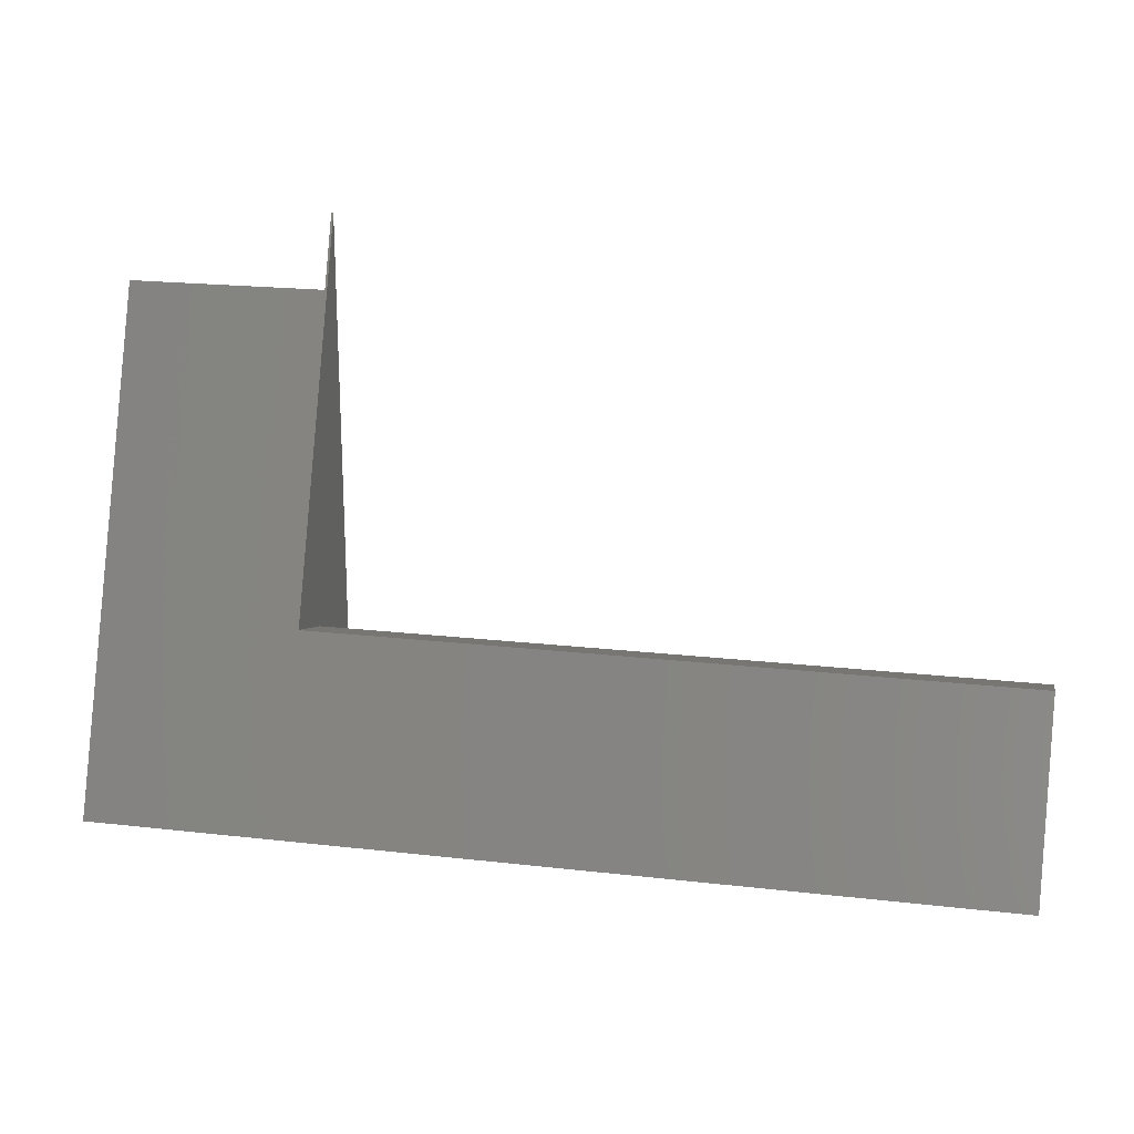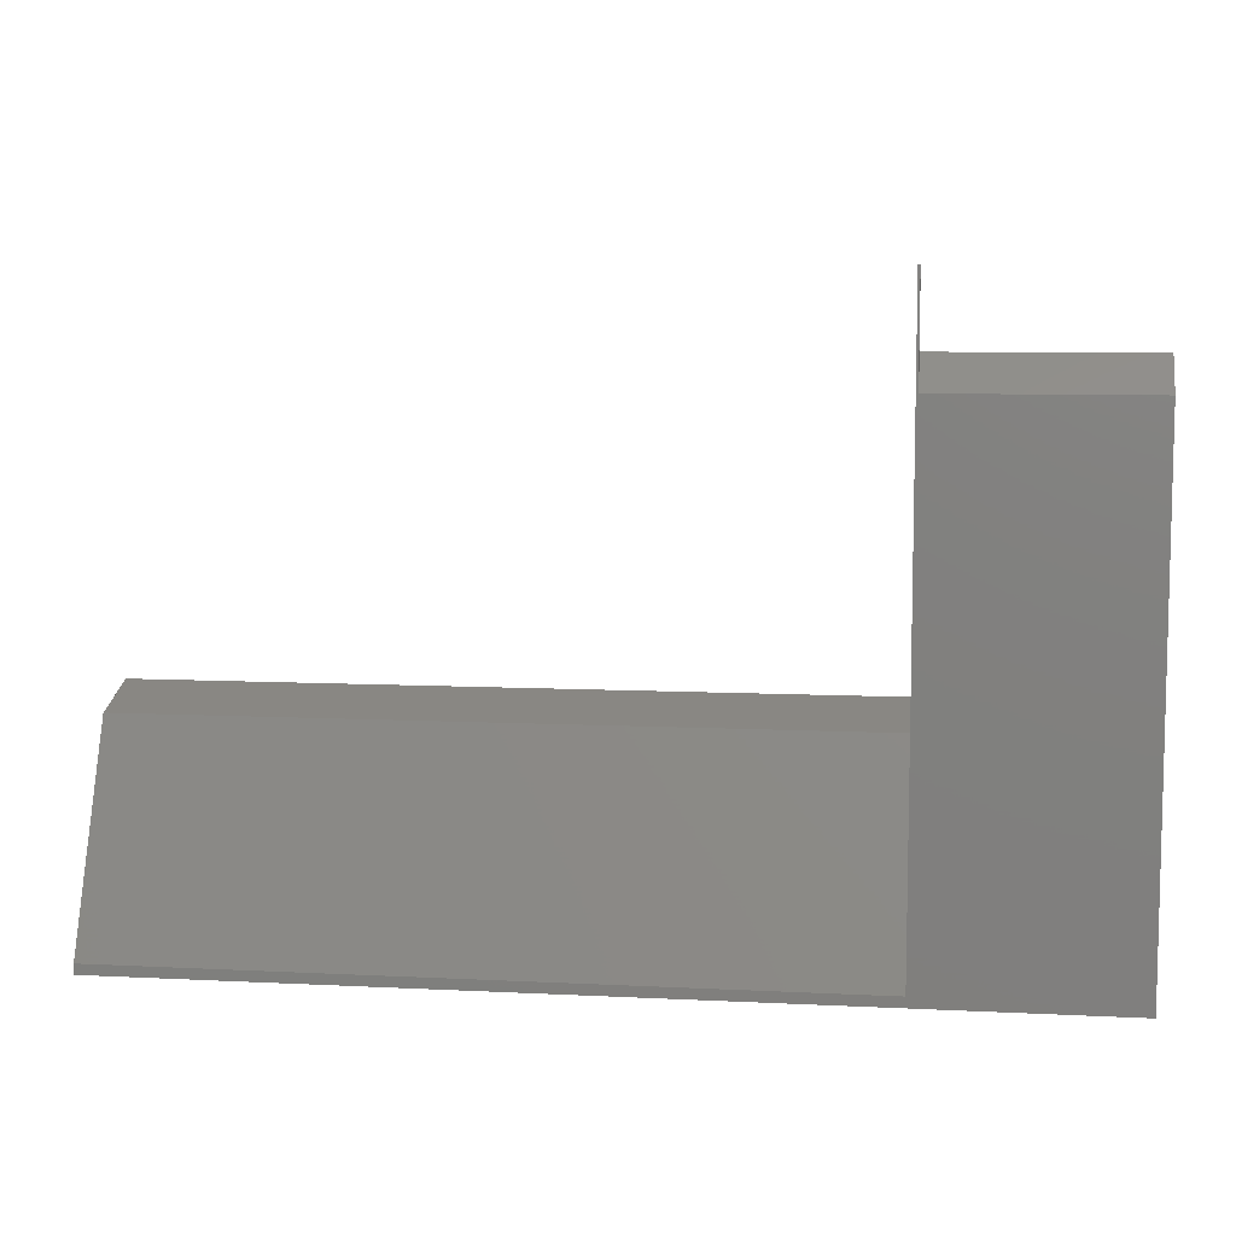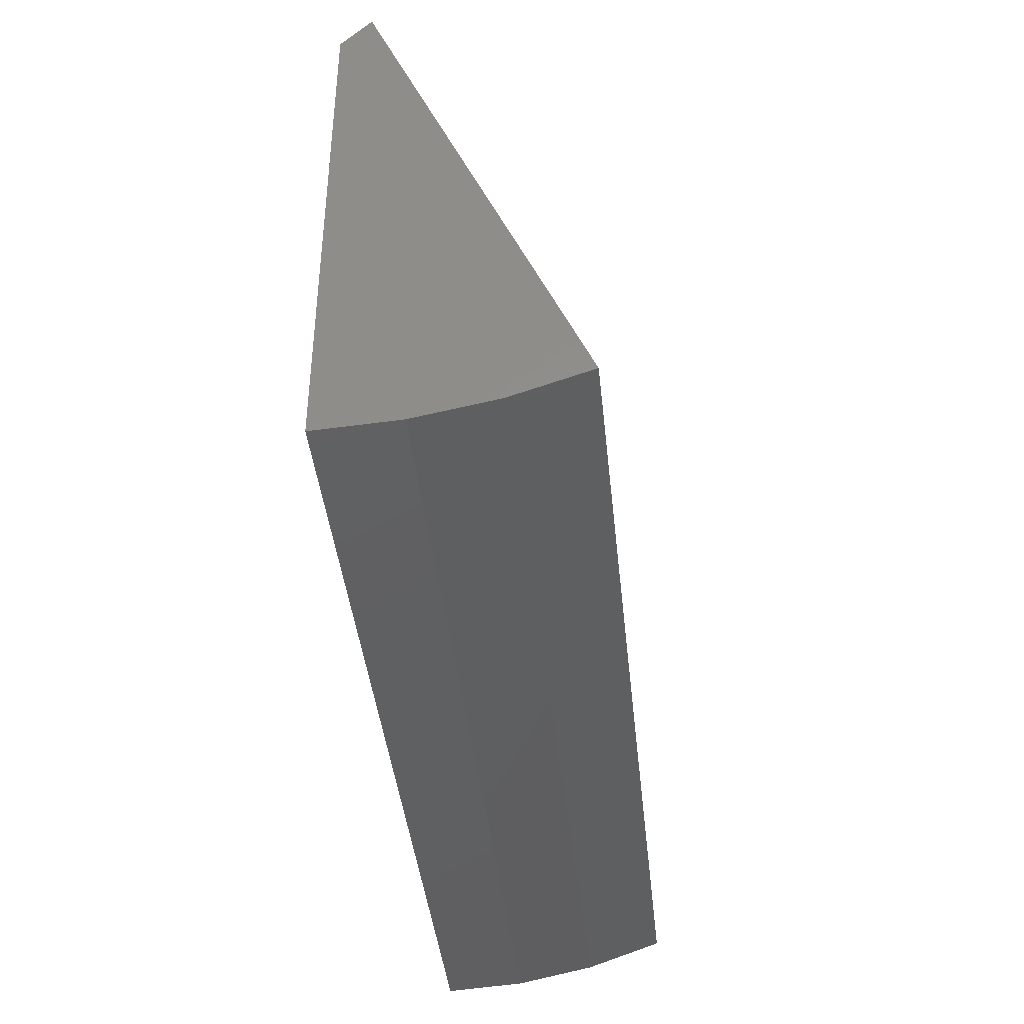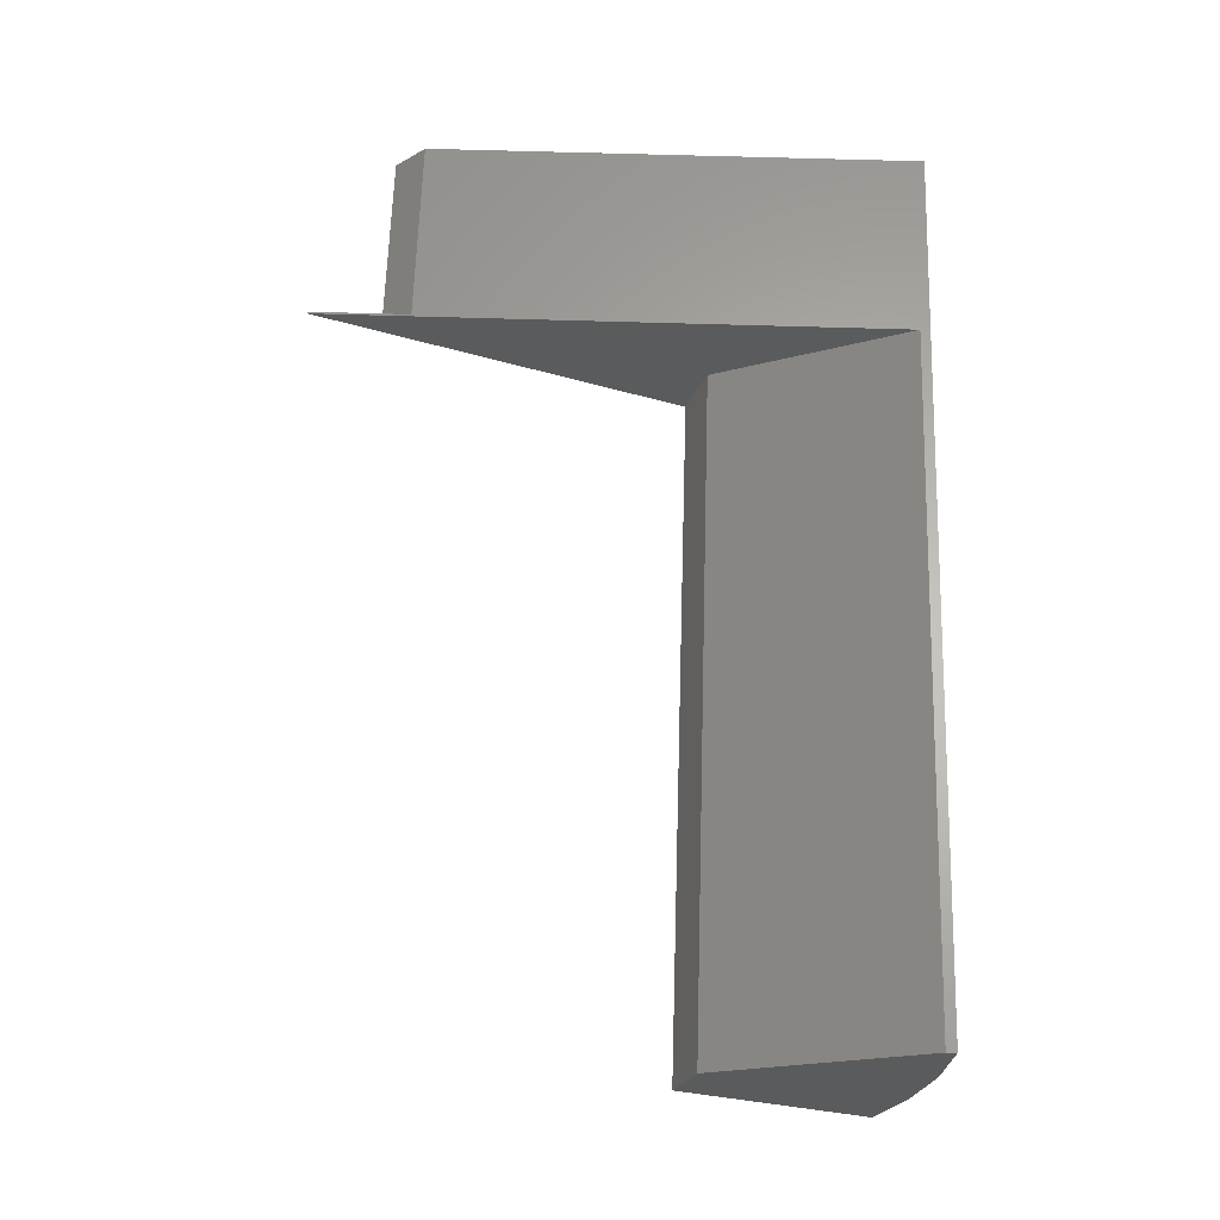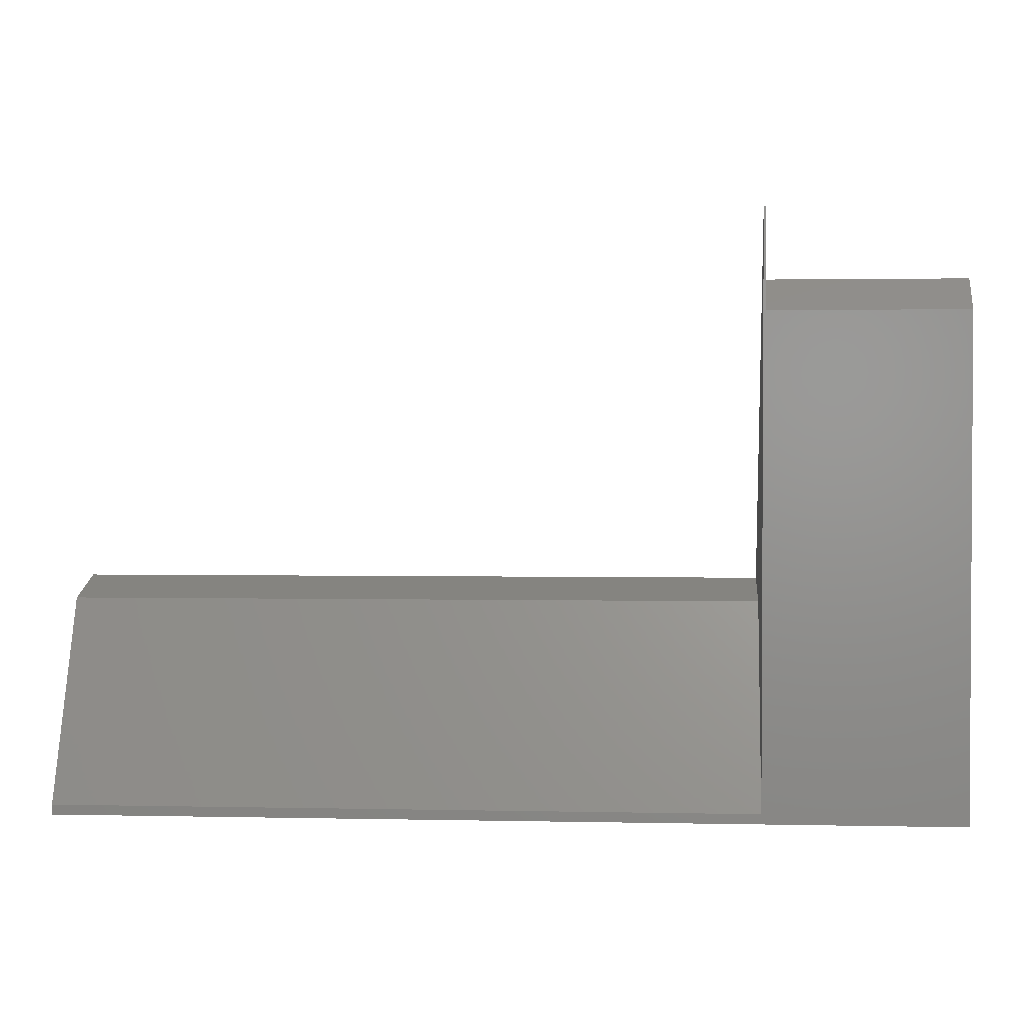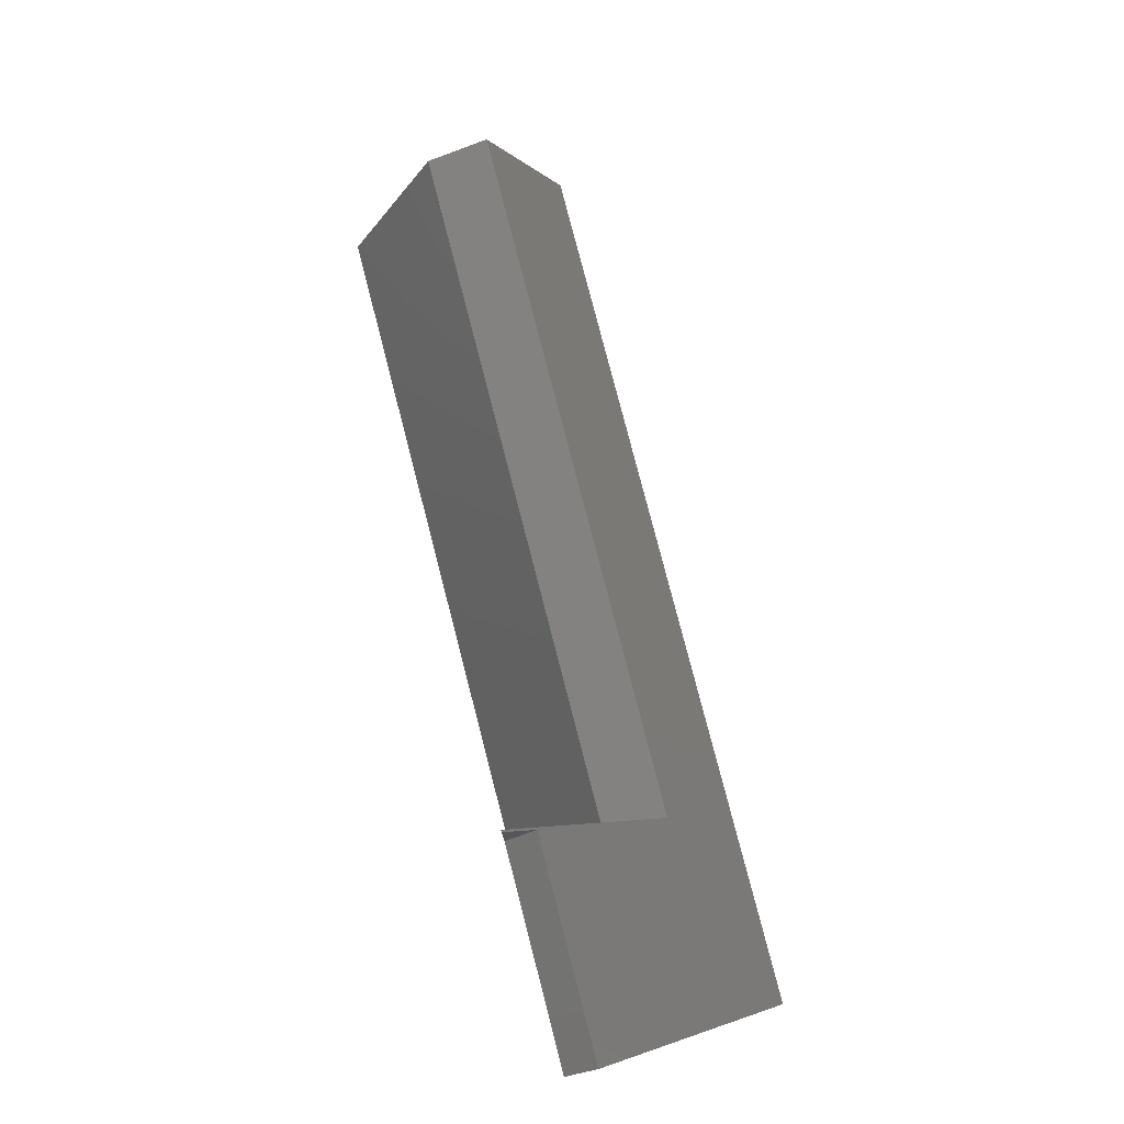
<metadata>
{"format":"stl","ext":"stl","renderer":"f3d","projection":"perspective","resolution":1024,"background":"white","views":[{"elev":20.3,"azim":11.9,"up":"+Z"},{"elev":8.1,"azim":-172.1,"up":"+Z"},{"elev":-41.2,"azim":-84.1,"up":"+Z"},{"elev":63.9,"azim":91.8,"up":"+Y"},{"elev":1.9,"azim":-175.6,"up":"+Z"},{"elev":79.1,"azim":-104.5,"up":"+Z"}]}
</metadata>
<code>
# stl→obj: 20 verts, 36 faces
v 0.1641 7.825e-18 0.4141
v 2.535e-17 0 0.4141
v 0.1641 -0.02372 0.4403
v 2.667e-17 -0.02372 0.4403
v 0.1641 0 0.4974
v 0 0 0
v 0 -0.06517 0.004288
v 0 -0.1292 0.01708
v 0 -0.191 0.03815
v 0.1658 -2.666e-17 0.008273
v 0.1658 -2.666e-17 0.4974
v 0.75 0 0.008273
v 0.75 0 -4.592e-17
v 0.1658 -0.1274 0.1912
v 0.75 -0.1274 0.1912
v 0.75 -0.191 0.03815
v 0.1658 -0.07604 0.1746
v 0.75 -0.07604 0.1746
v 0.75 -0.1292 0.01708
v 0.75 -0.06517 0.004288
f 1 2 3
f 3 2 4
f 5 1 3
f 2 6 7
f 2 7 8
f 2 8 9
f 2 9 4
f 10 1 11
f 1 5 11
f 6 2 1
f 6 1 10
f 6 10 12
f 6 12 13
f 11 3 14
f 11 5 3
f 3 4 14
f 14 4 9
f 14 9 15
f 15 9 16
f 17 14 18
f 18 14 15
f 15 16 18
f 12 18 16
f 12 16 19
f 12 19 20
f 12 20 13
f 10 11 17
f 11 14 17
f 17 18 10
f 10 18 12
f 16 9 19
f 19 9 8
f 19 8 20
f 20 8 7
f 20 7 13
f 13 7 6

</code>
